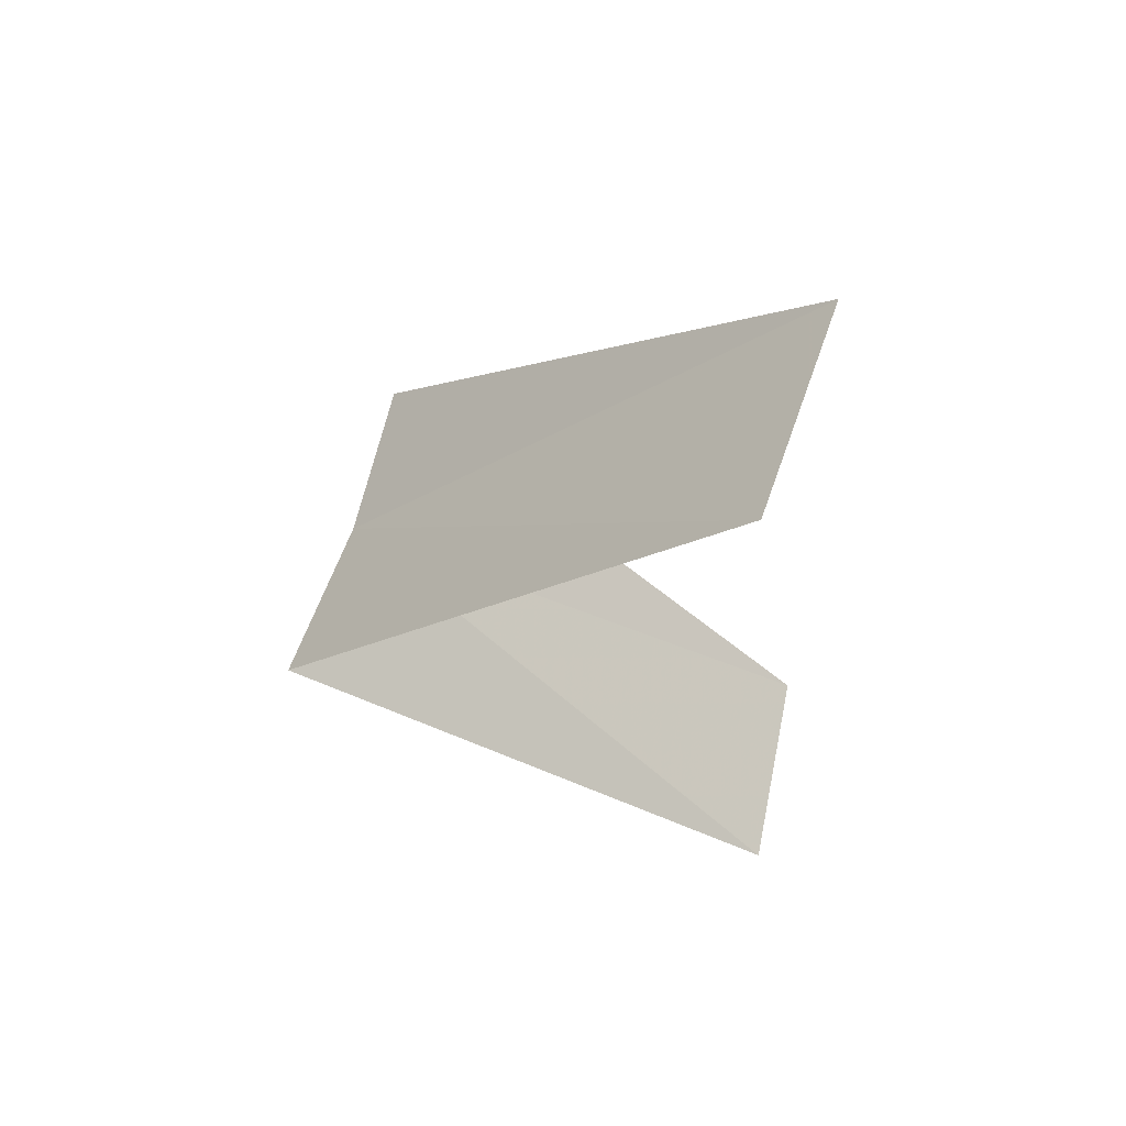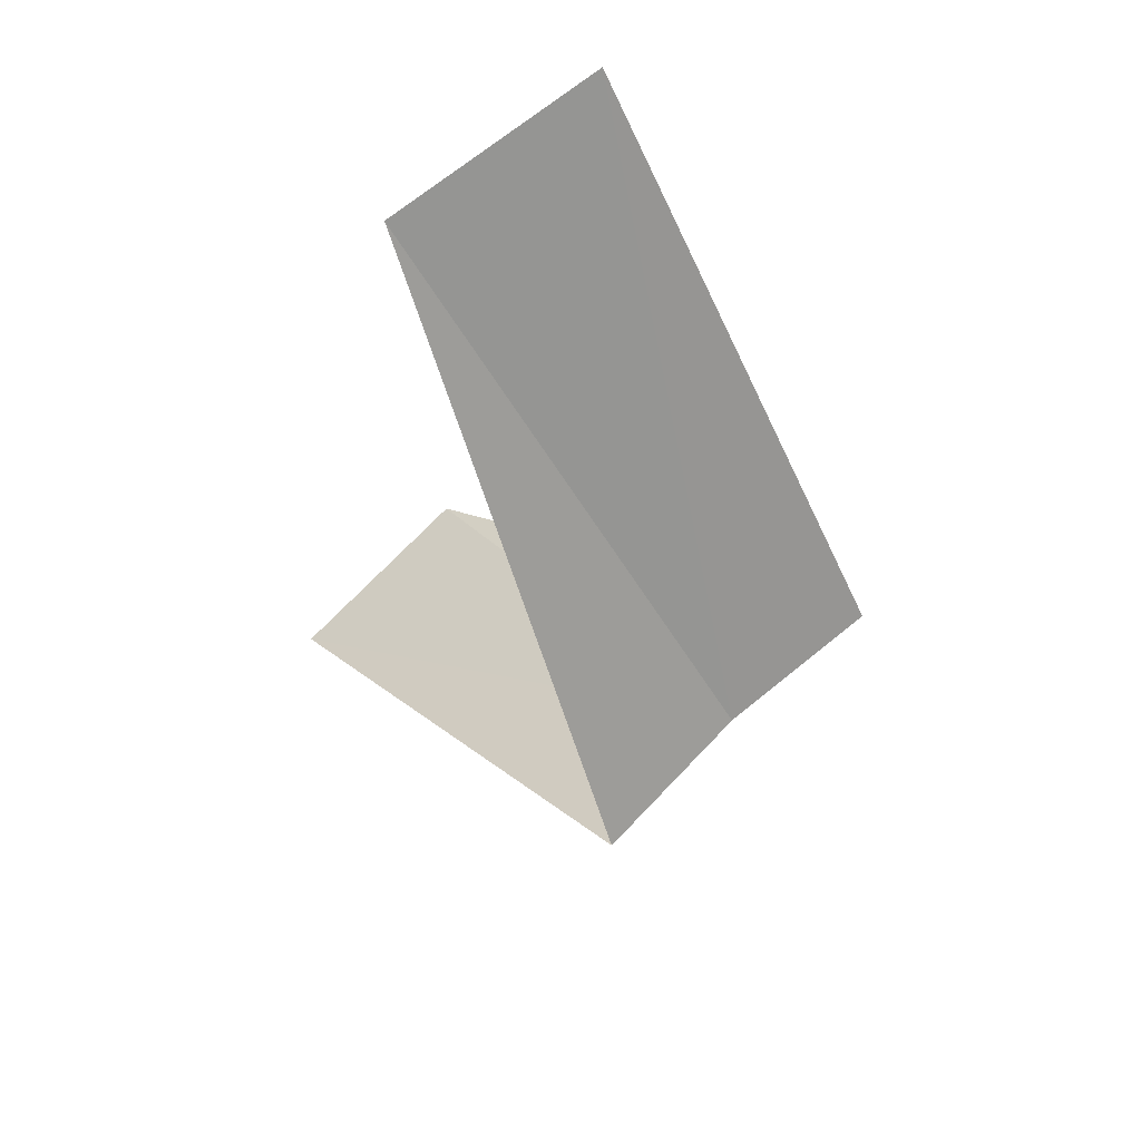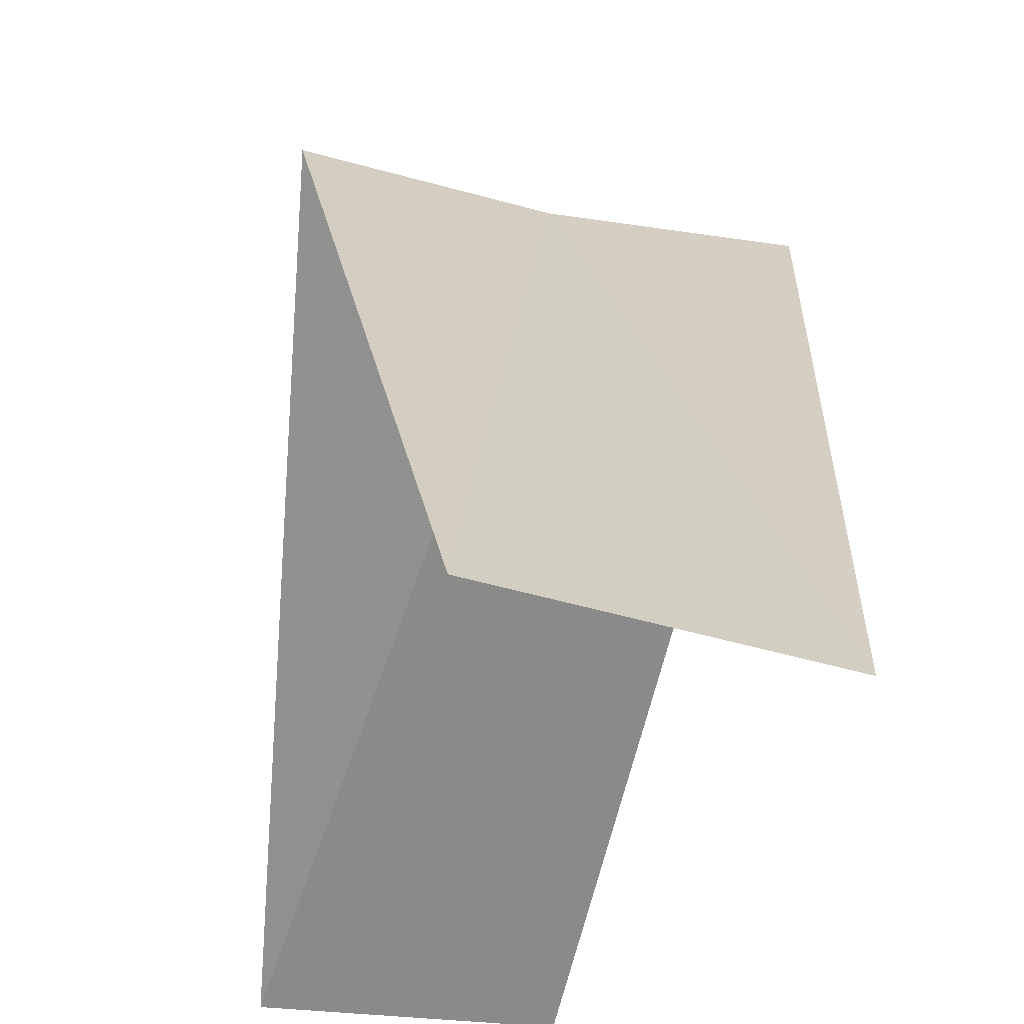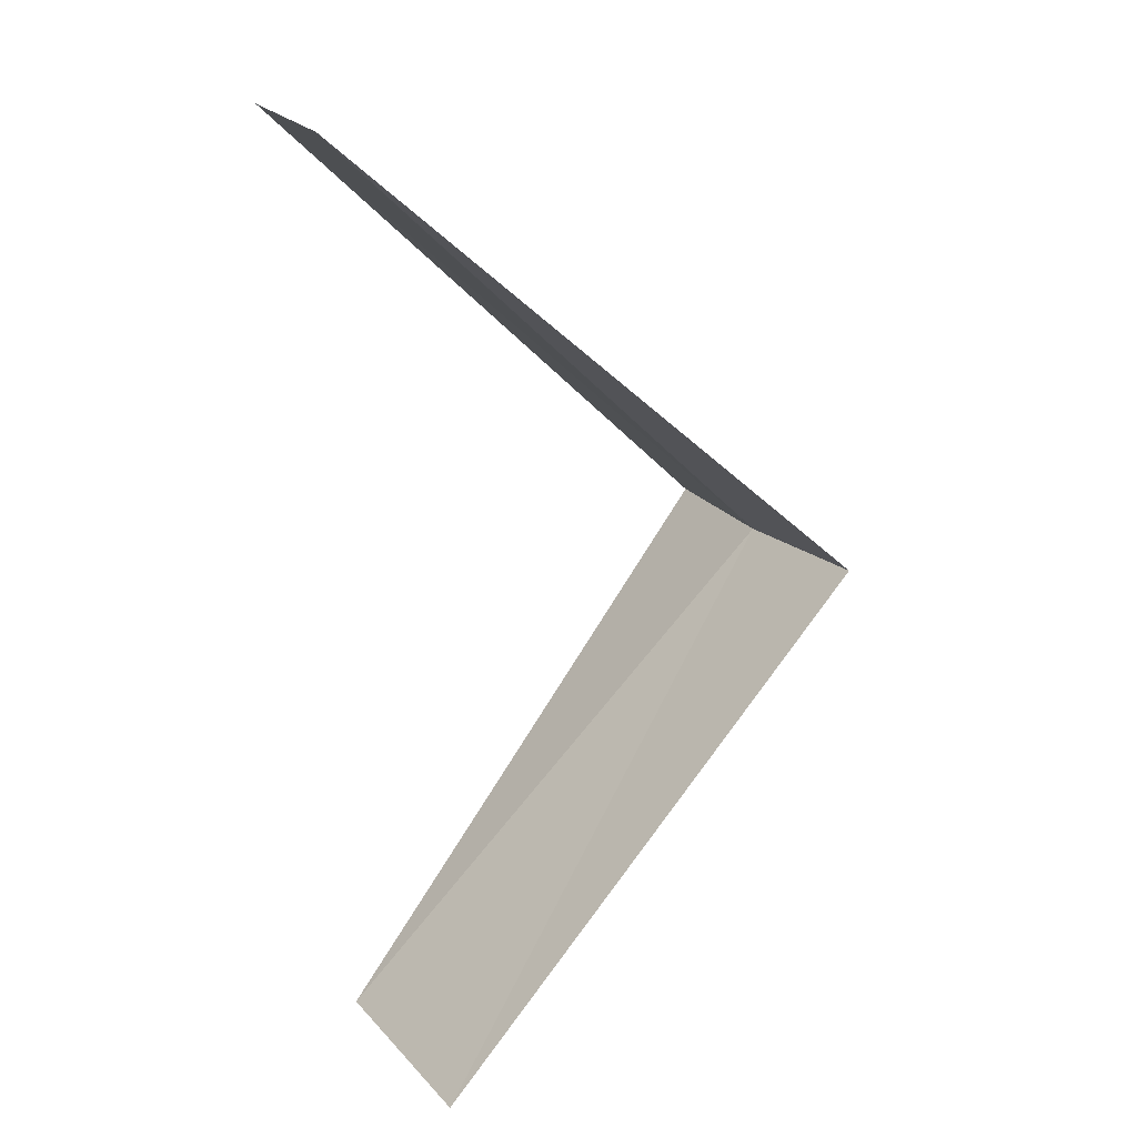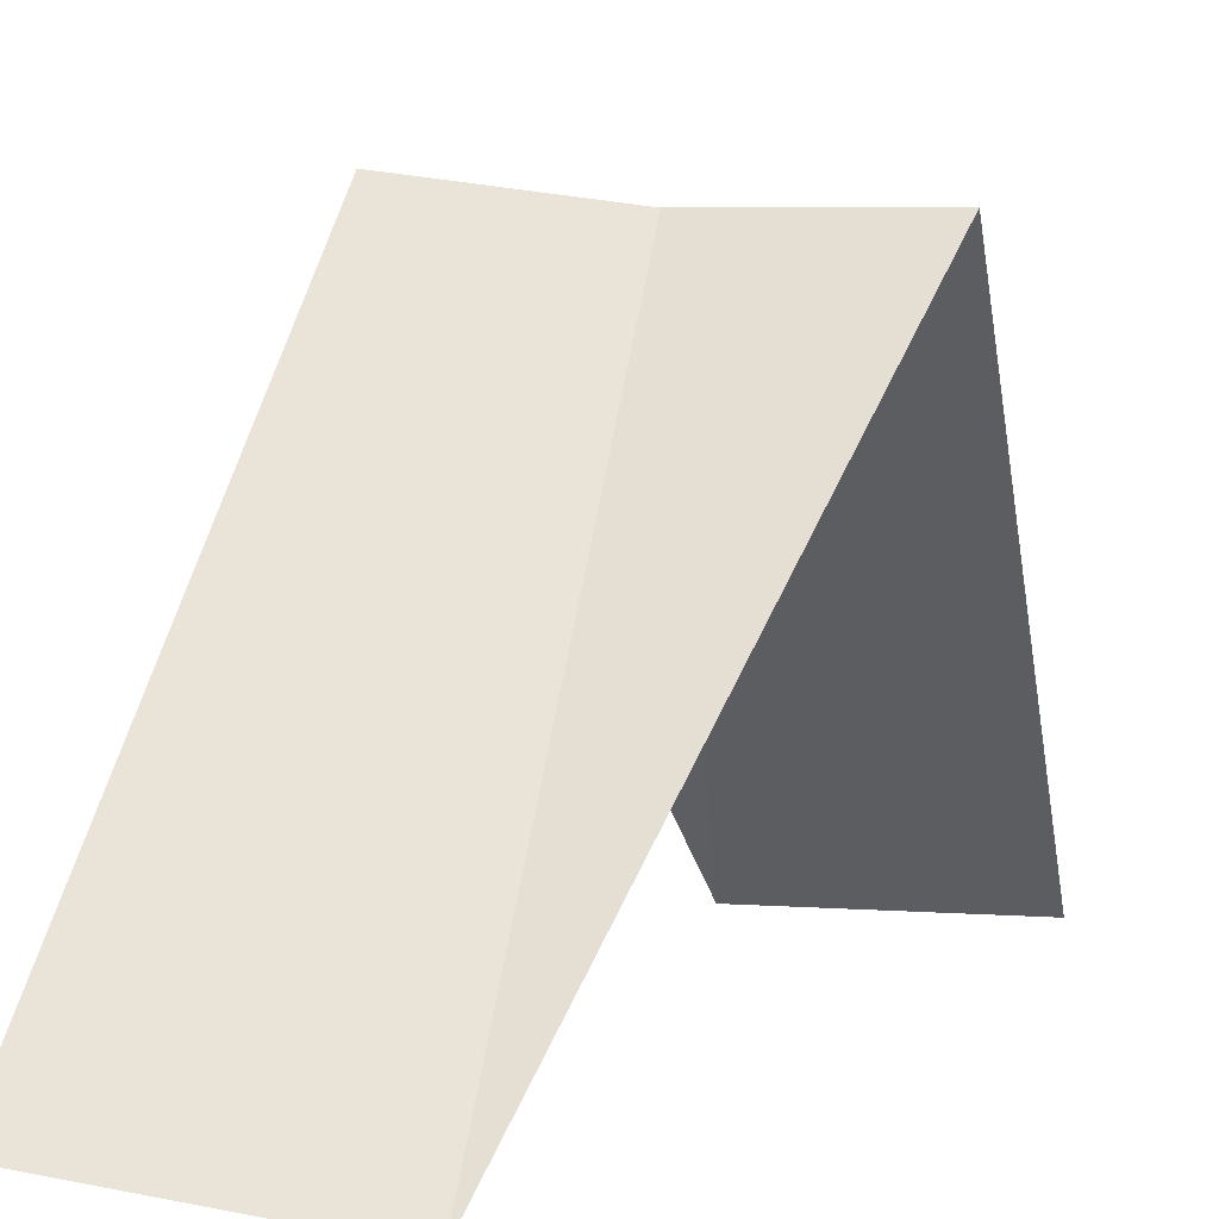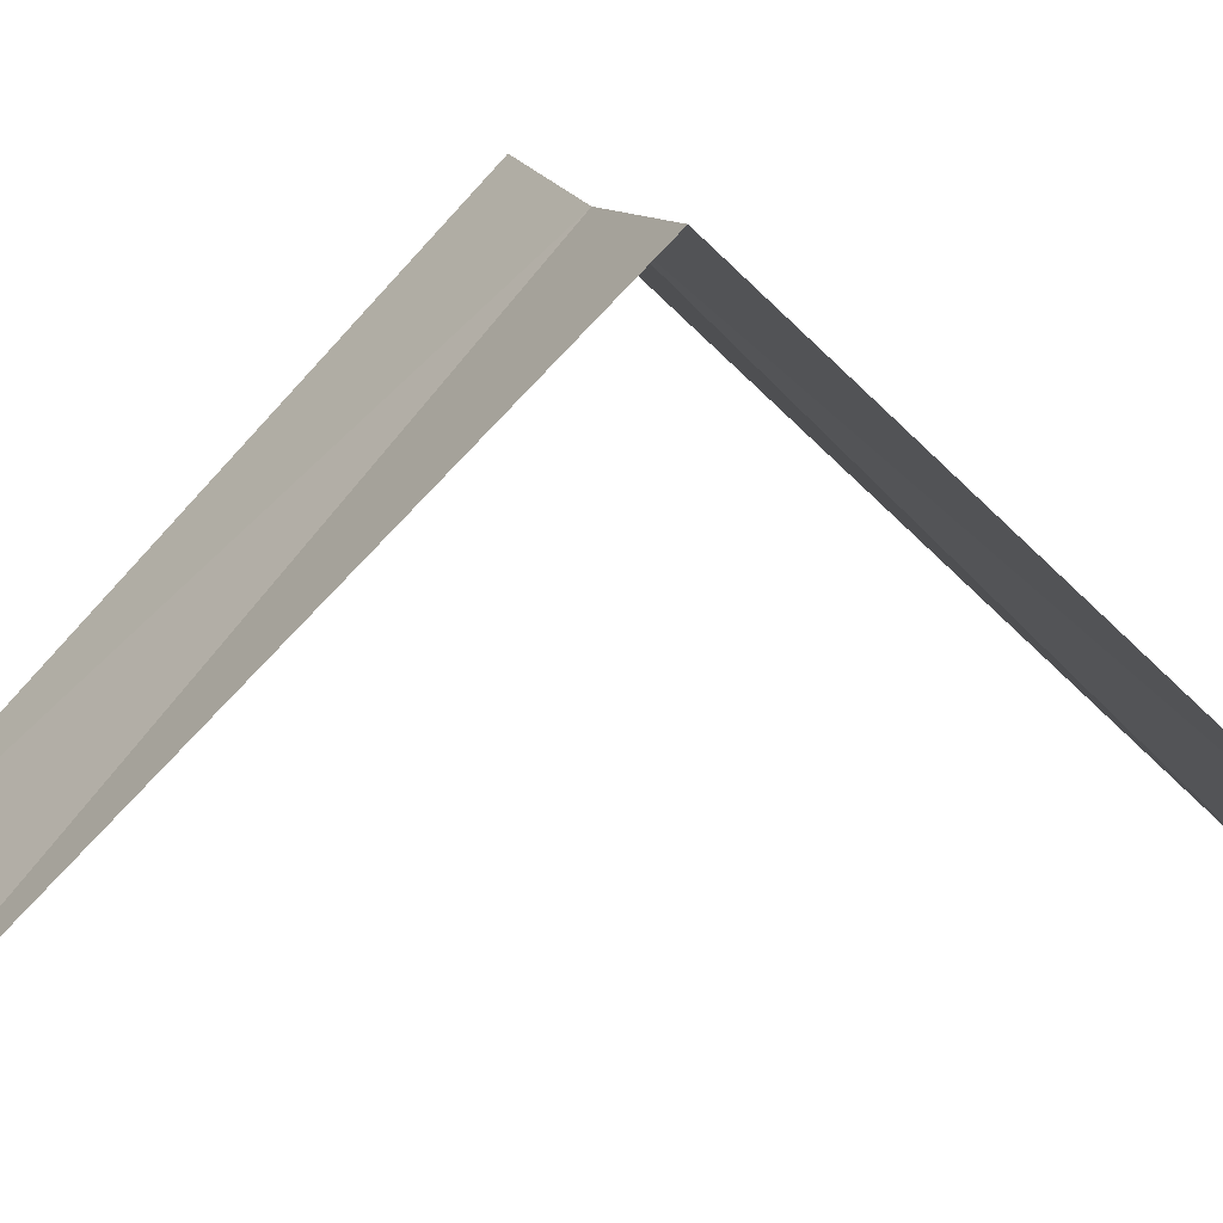
<metadata>
{"format":"obj","ext":"obj","renderer":"f3d","projection":"perspective","resolution":1024,"background":"white","views":[{"elev":52.6,"azim":-71.1,"up":"+Z"},{"elev":76.8,"azim":140.9,"up":"+Z"},{"elev":-19.8,"azim":156.1,"up":"+Y"},{"elev":23.5,"azim":68.9,"up":"+Z"},{"elev":5.5,"azim":-171.0,"up":"+Y"},{"elev":16.2,"azim":67.6,"up":"+Y"}]}
</metadata>
<code>
v 0.1884 -2.994 24.52
v -0.1884 -2.994 24.48
v 0.2512 -3.992 23.52
v 0.7495 -3.929 23.56
v 0.5621 -2.947 24.56
v -0.2512 -3.992 25.48
v 0.2512 -3.992 25.52
f 1 2 3
f 1 3 4
f 1 4 5
f 1 6 2
f 1 7 6
f 1 5 7

</code>
